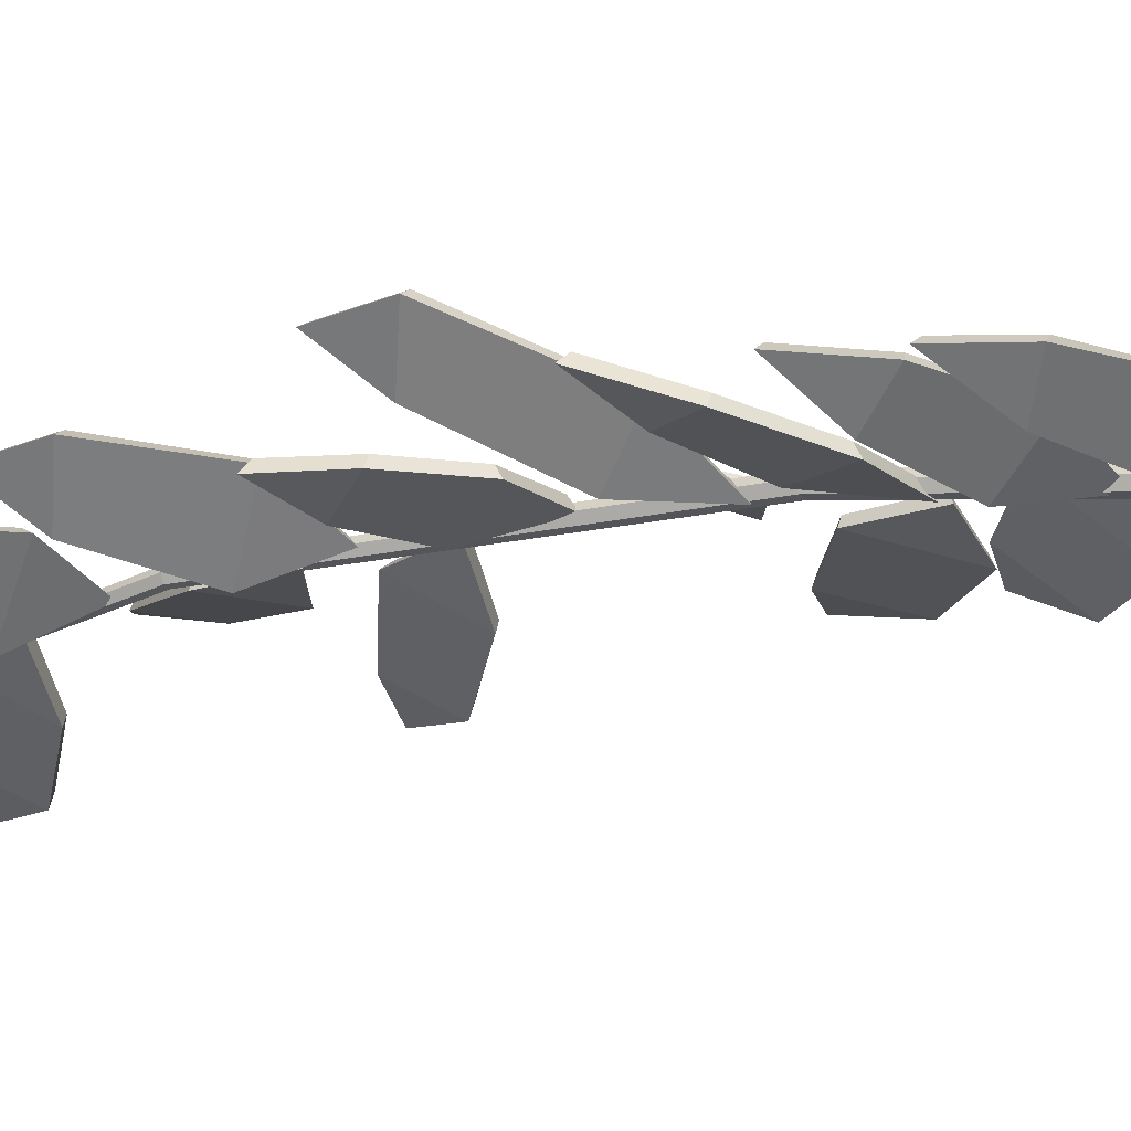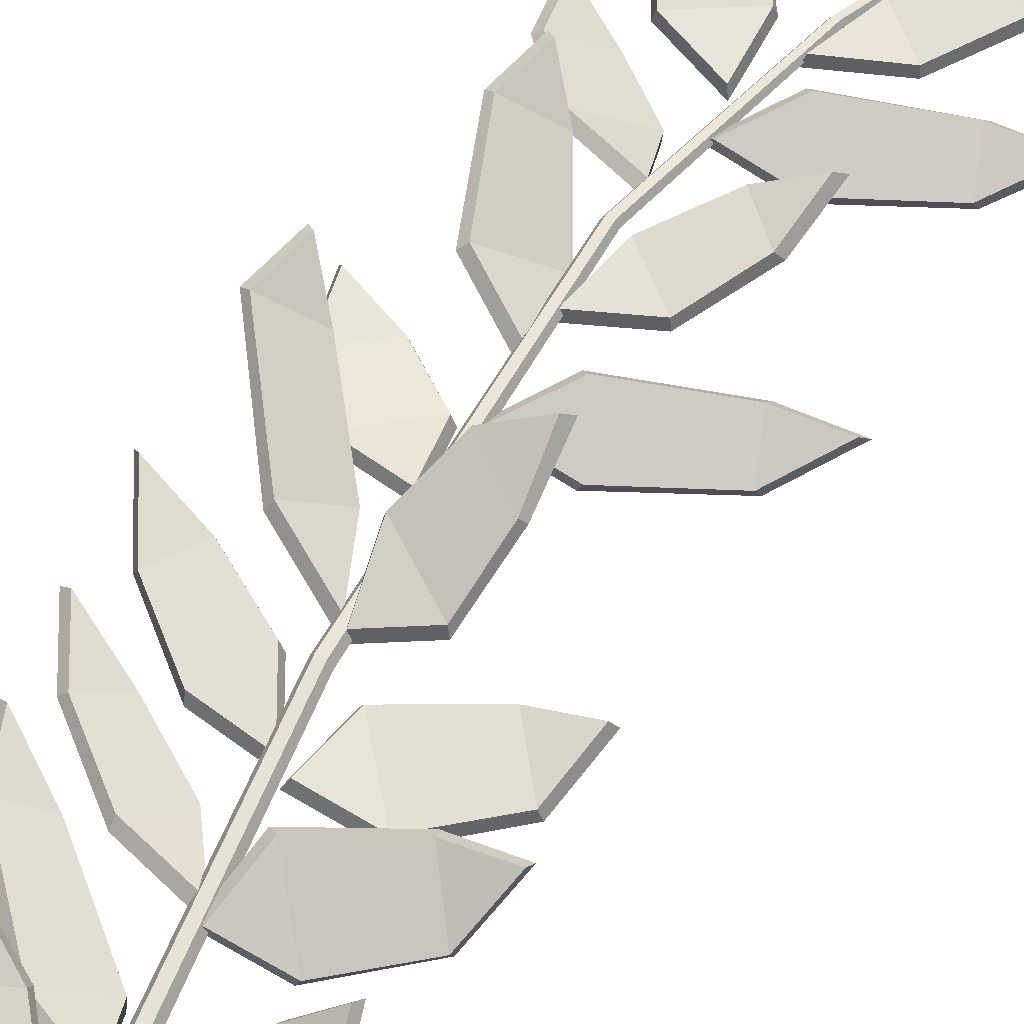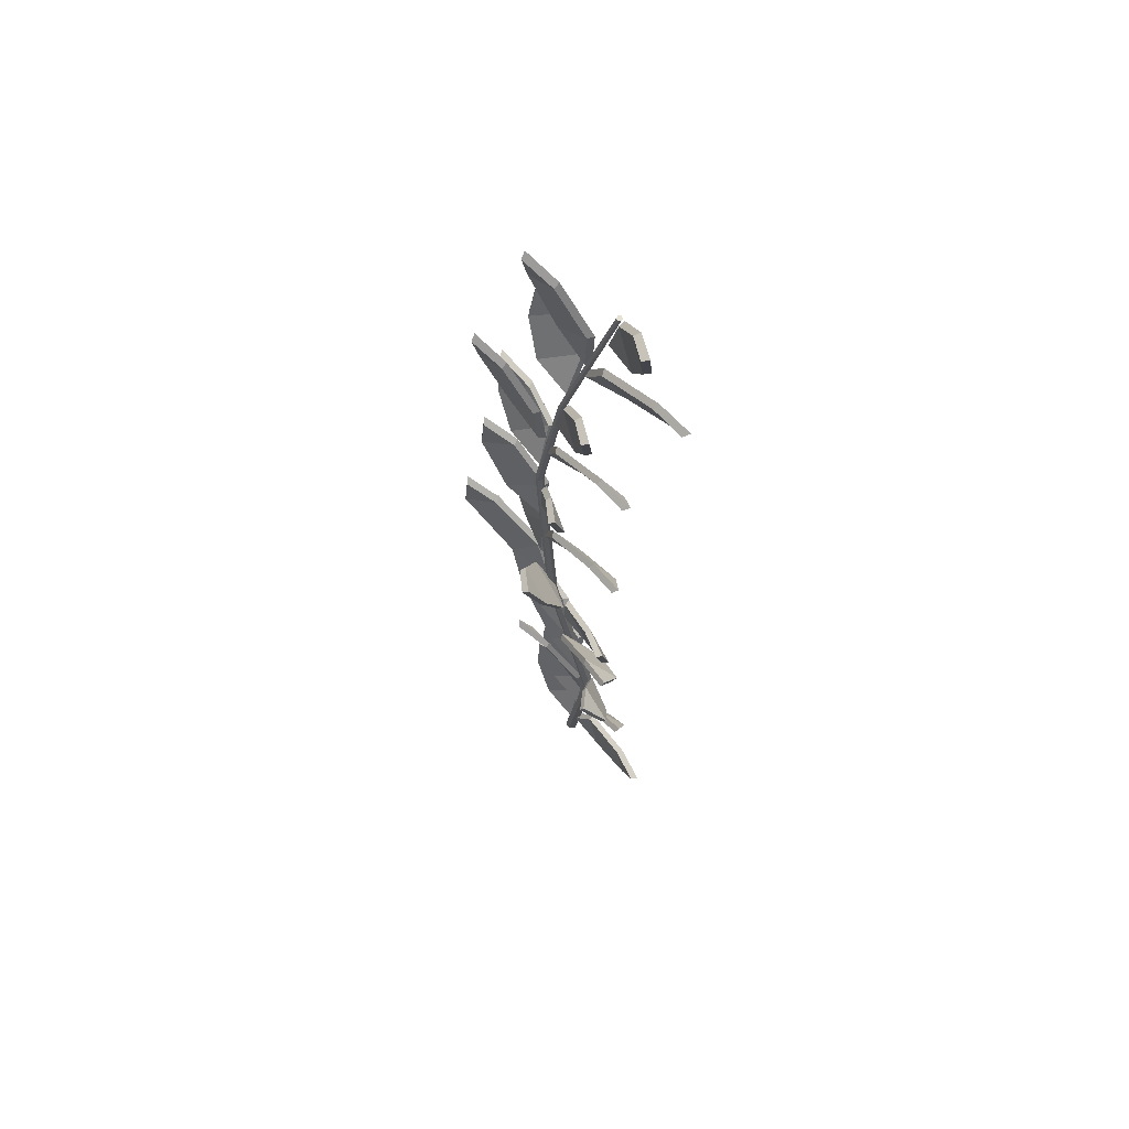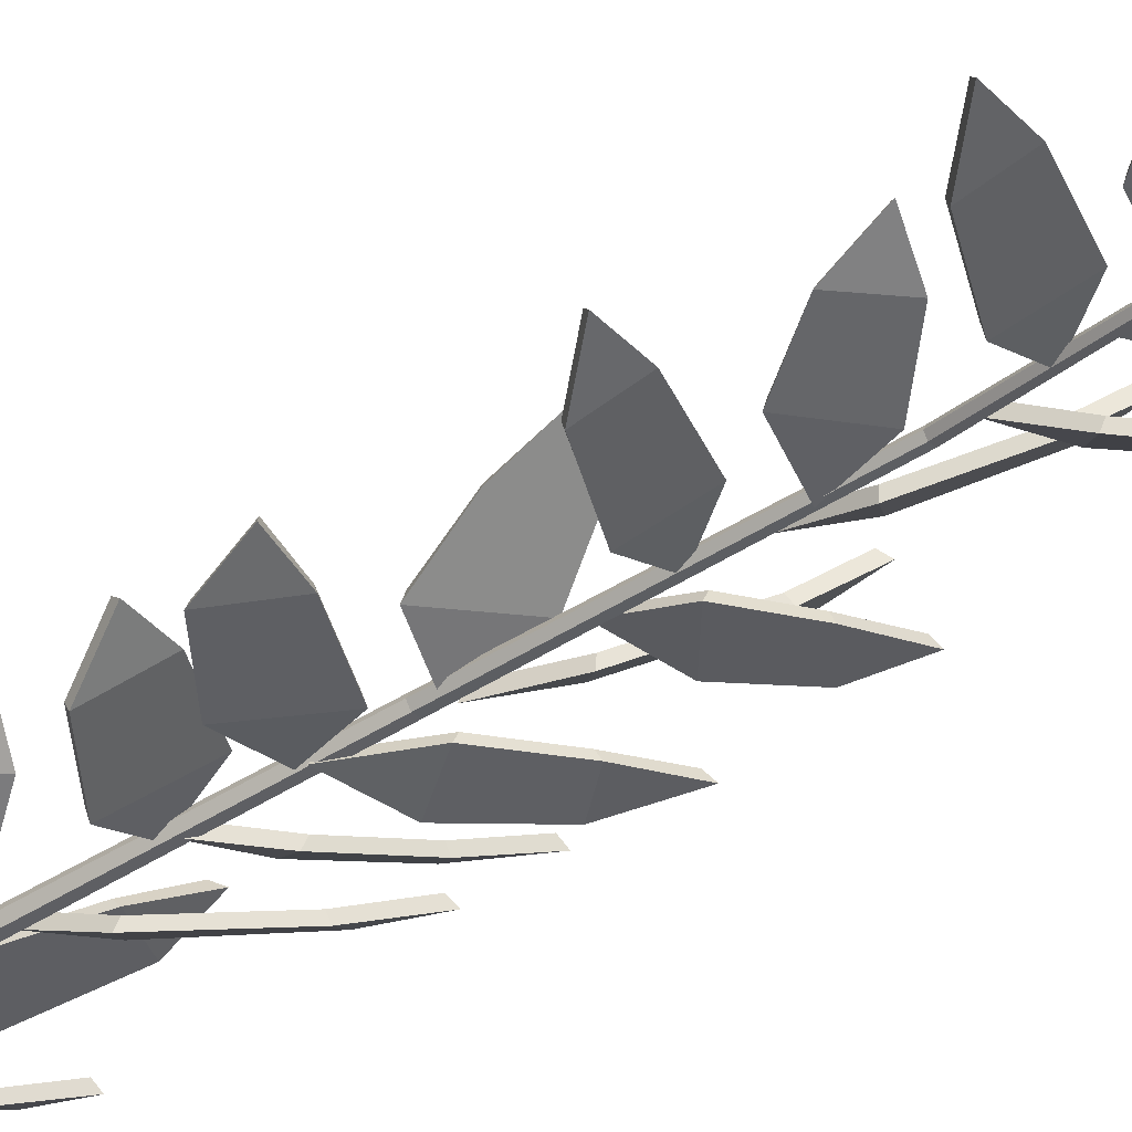
<metadata>
{"format":"obj","ext":"obj","renderer":"f3d","projection":"perspective","resolution":1024,"background":"white","views":[{"elev":-24.2,"azim":-65.0,"up":"+Z"},{"elev":56.3,"azim":33.6,"up":"+Z"},{"elev":64.9,"azim":59.5,"up":"+Y"},{"elev":-37.8,"azim":135.8,"up":"+Z"}]}
</metadata>
<code>
g default
v 0.3606 2.94 -0.02103
v -0.9457 4.716 0.7574
v -1.057 4.819 0.6963
v 0.3923 2.9 -0.1597
v -0.3727 3.158 0.1036
v -0.4007 3.13 -0.01833
v 0.3681 3.725 -0.0318
v 0.3345 3.705 0.09122
v -0.3487 4.444 0.4457
v -0.9668 4.097 0.4917
v -1.03 4.149 0.3995
v -0.3638 4.524 0.3499
v -0.4595 9.055 0.4565
v -2.002 10.42 0.3139
v -2.072 10.48 0.1931
v -0.3852 8.993 0.346
v -1.246 9.168 0.3496
v -1.24 9.112 0.2412
v -0.6005 9.794 0.1698
v -0.6577 9.796 0.284
v -1.308 10.21 0.2411
v -1.806 9.728 0.291
v -1.859 9.742 0.1752
v -1.323 10.26 0.1214
v -0.539 10.52 0.4338
v -1.628 12.58 0.9036
v -1.731 12.65 0.8249
v -0.5631 10.43 0.3232
v -1.184 10.82 0.7375
v -1.257 10.76 0.6591
v -0.6436 11.26 0.1333
v -0.6198 11.29 0.2538
v -1.194 12.17 0.5336
v -1.69 11.9 0.9372
v -1.793 11.92 0.8669
v -1.259 12.21 0.4321
v 0.6015 3.635 -0.03575
v 1.552 5.389 0.7411
v 1.592 5.494 0.6805
v 0.5639 3.589 -0.1743
v 0.7705 4.433 0.07666
v 0.741 4.449 -0.04623
v 1.387 3.923 -0.036
v 1.365 3.949 0.08606
v 1.778 4.706 0.3472
v 1.127 5.123 0.4242
v 1.129 5.206 0.345
v 1.83 4.757 0.262
v -0.3607 9.773 0.4099
v 1.809 11.2 0.2852
v 1.863 11.3 0.1777
v -0.4742 9.768 0.3121
v 0.02898 10.5 0.4792
v -0.05435 10.55 0.3955
v 0.3185 9.909 -0.009918
v 0.372 9.909 0.1062
v 1.373 10.56 0.04663
v 1.132 11.05 0.3428
v 1.136 11.15 0.2484
v 1.396 10.62 -0.07067
v 0.2449 5.55 0.2106
v 1.84 6.972 0.4539
v 1.853 7.077 0.3736
v 0.1336 5.544 0.1114
v 0.3431 6.272 0.4668
v 0.2393 6.323 0.3963
v 0.8694 5.685 -0.1741
v 0.9227 5.686 -0.05781
v 1.661 6.337 0.05107
v 1.222 6.828 0.474
v 1.188 6.923 0.4044
v 1.661 6.394 -0.05142
v -0.009716 0.56 0.02217
v -1.44 1.926 0.0115
v -1.551 1.942 -0.08533
v 0.009265 0.4527 -0.07393
v -0.776 0.6842 0.1645
v -0.8166 0.5864 0.08817
v -0.2258 1.167 -0.3963
v -0.2325 1.218 -0.2811
v -0.8352 1.643 -0.2211
v -1.295 1.24 0.1348
v -1.39 1.211 0.05111
v -0.8949 1.645 -0.3325
v -0.1955 7.859 0.4326
v 0.3596 9.612 1.323
v 0.4417 9.718 1.235
v -0.2109 7.813 0.286
v -0.4118 8.656 0.6846
v -0.4495 8.673 0.5646
v 0.4506 8.147 0.4827
v 0.4162 8.172 0.6092
v 0.4786 8.93 0.9974
v -0.1723 9.346 1.074
v -0.1374 9.429 0.9744
v 0.5313 8.981 0.9123
v -0.07933 15.94 -0.2239
v -1.279 17.71 0.2169
v -1.335 17.82 0.1186
v -0.04959 15.9 -0.3552
v -0.8021 16.16 -0.1398
v -0.8314 16.13 -0.2566
v -0.0337 16.72 -0.3806
v -0.06828 16.7 -0.2539
v -0.7155 17.44 -0.03692
v -1.351 17.09 0.07373
v -1.411 17.15 -0.02833
v -0.7268 17.52 -0.1476
v -0.08743 6.861 0.282
v -2.18 8.224 0.4917
v -2.274 8.285 0.3869
v 0.007688 6.8 0.1583
v -0.9194 6.975 0.2045
v -0.8907 6.919 0.08156
v -0.5266 7.601 0.1866
v -0.5844 7.602 0.3011
v -1.4 8.012 0.3642
v -1.705 7.535 0.2908
v -1.764 7.549 0.1786
v -1.435 8.063 0.2577
v 0.1515 5.736 0.197
v -1.939 7.102 0.4256
v -2.057 7.118 0.3316
v 0.2224 5.628 0.08213
v -0.6747 5.86 0.3611
v -0.6681 5.762 0.2676
v -0.3577 6.342 -0.1152
v -0.3892 6.394 0.008914
v -1.197 6.818 0.1433
v -1.462 6.416 0.4288
v -1.544 6.387 0.34
v -1.258 6.821 0.03233
v 0.09845 6.769 0.2678
v 1.688 8.197 0.4877
v 1.75 8.253 0.3819
v 0.03697 6.713 0.1449
v 0.185 7.503 0.2859
v 0.1264 7.509 0.1724
v 0.867 6.76 0.0571
v 0.8663 6.814 0.1799
v 1.602 7.468 0.2805
v 1.082 8.04 0.3686
v 1.094 8.089 0.2617
v 1.655 7.472 0.1668
v -0.2938 14.86 -0.007841
v -1.657 16.23 -0.2725
v -1.768 16.24 -0.3724
v -0.2801 14.75 -0.08398
v -1.054 14.98 0.1114
v -1.099 14.89 0.05326
v -0.4804 15.47 -0.5391
v -0.4847 15.52 -0.4335
v -1.067 15.94 -0.4525
v -1.546 15.54 -0.02168
v -1.643 15.51 -0.1
v -1.126 15.94 -0.5642
v -0.6019 12.24 0.3583
v -2.141 13.6 0.2335
v -2.253 13.62 0.1353
v -0.5743 12.13 0.2711
v -1.378 12.36 0.4902
v -1.411 12.26 0.4221
v -0.8665 12.84 -0.1108
v -0.8773 12.9 0
v -1.514 13.32 0.02452
v -1.941 12.92 0.4141
v -2.035 12.89 0.3328
v -1.574 13.32 -0.08701
v -0.3087 7.98 0.3612
v -1.95 10.04 1.185
v -2.053 10.11 1.106
v -0.2971 7.891 0.2277
v -1.077 8.286 0.744
v -1.123 8.219 0.6484
v -0.7134 8.724 0.2532
v -0.7002 8.75 0.3805
v -1.515 9.63 0.8151
v -2.012 9.36 1.219
v -2.115 9.383 1.148
v -1.58 9.674 0.7135
v -0.5762 13.26 0.3747
v -1.874 15.04 0.8937
v -1.93 15.14 0.7954
v -0.5413 13.22 0.2393
v -1.327 13.48 0.4811
v -1.353 13.45 0.3615
v -0.6289 14.04 0.2963
v -0.6634 14.02 0.423
v -1.311 14.76 0.6399
v -1.946 14.42 0.7506
v -2.006 14.47 0.6485
v -1.322 14.84 0.5293
v 0.453 2.018 -0.00867
v 1.851 3.848 0.05466
v 1.876 3.962 -0.04425
v 0.3419 1.973 -0.1061
v 0.6363 2.812 0.1195
v 0.5393 2.829 0.04075
v 1.089 2.38 -0.4219
v 1.141 2.4 -0.3061
v 1.623 3.177 -0.2224
v 1.246 3.538 0.1174
v 1.223 3.626 0.03125
v 1.629 3.237 -0.335
v -0.3184 13.95 0.1803
v 1.053 15.7 0.5135
v 1.149 15.81 0.4148
v -0.3523 13.9 0.04552
v -0.1201 14.75 0.152
v -0.1489 14.76 0.02593
v 0.4714 14.24 0.134
v 0.4504 14.26 0.2513
v 0.9159 15.02 0.366
v 0.4865 15.44 0.2927
v 0.5329 15.52 0.1835
v 0.9956 15.07 0.2625
v 0.2124 0.9305 0.02452
v 2.493 2.359 -0.005686
v 2.581 2.414 -0.1212
v 0.124 0.8749 -0.08862
v 0.6539 1.665 -0.08597
v 0.5978 1.67 -0.2004
v 0.9764 0.9211 -0.1846
v 1.002 0.9759 -0.0714
v 2.054 1.629 -0.08522
v 1.81 2.202 -0.09732
v 1.846 2.25 -0.2127
v 2.109 1.633 -0.1996
v 0.1966 1.862 -0.005367
v -1.233 3.228 -0.01604
v -1.344 3.244 -0.1129
v 0.2156 1.755 -0.1015
v -0.5697 1.986 0.1369
v -0.6102 1.888 0.06064
v -0.01949 2.469 -0.4238
v -0.02621 2.52 -0.3087
v -0.6288 2.945 -0.2487
v -1.089 2.542 0.1073
v -1.184 2.513 0.02357
v -0.6886 2.947 -0.36
v -0.4868 10.89 0.4057
v 0.6691 12.64 0.911
v 0.7511 12.75 0.8231
v -0.5207 10.84 0.271
v -0.3815 11.69 0.4515
v -0.4125 11.7 0.3272
v 0.2754 11.18 0.3814
v 0.2512 11.2 0.5014
v 0.6192 11.96 0.6936
v 0.1363 12.38 0.6629
v 0.172 12.46 0.5623
v 0.6924 12.01 0.5953
v -0.4229 12.83 0.2898
v 1.777 14.26 0.1411
v 1.845 14.36 0.02288
v -0.5364 12.83 0.192
v -0.03321 13.56 0.3591
v -0.1165 13.61 0.2754
v 0.2563 12.97 -0.13
v 0.3098 12.97 -0.01383
v 1.311 13.62 -0.07345
v 1.081 14.11 0.2135
v 1.097 14.21 0.1094
v 1.333 13.68 -0.1907
v 0.2906 4.295 0.1152
v -1.799 6.171 0.337
v -1.914 6.21 0.2403
v 0.2937 4.183 0.01917
v -0.4338 4.527 0.2552
v -0.487 4.433 0.1788
v 0.03341 4.939 -0.2554
v 0.008642 4.992 -0.1311
v -1.079 5.788 0.0484
v -1.483 5.509 0.3479
v -1.571 5.499 0.2587
v -1.136 5.799 -0.06409
v 0.02242 15.72 -0.1868
v 2.375 17.15 -0.4571
v 2.443 17.25 -0.5753
v -0.0918 15.72 -0.284
v 0.505 16.45 -0.1915
v 0.4282 16.5 -0.2804
v 0.7191 15.86 -0.6205
v 0.7726 15.86 -0.5043
v 1.857 16.51 -0.6307
v 1.679 17 -0.3848
v 1.696 17.1 -0.4888
v 1.887 16.57 -0.7538
v 0.2702 16.84 -0.4451
v 1.652 18.59 -0.1194
v 1.747 18.7 -0.2181
v 0.2304 16.79 -0.5752
v 0.478 17.64 -0.4809
v 0.4492 17.65 -0.607
v 1.069 17.13 -0.4989
v 1.049 17.15 -0.3816
v 1.514 17.91 -0.2669
v 1.085 18.33 -0.3402
v 1.131 18.41 -0.4494
v 1.594 17.96 -0.3704
v 0.05207 0 -0.128
v -0.08077 0 -0.128
v -0.1472 0 -0.01296
v -0.08077 0 0.1021
v 0.05207 0 0.1021
v 0.1185 0 -0.01296
v 0.327 17.53 -0.654
v 0.2725 17.53 -0.654
v 0.2452 17.53 -0.6068
v 0.2725 17.53 -0.5596
v 0.327 17.53 -0.5596
v 0.3542 17.53 -0.6068
v -0.01435 0 -0.01296
v 0.2997 17.53 -0.6068
v 0.4909 3.558 0.01306
v 0.4325 3.558 -0.08821
v 0.4909 3.558 -0.1895
v 0.6079 3.558 -0.1895
v 0.6663 3.558 -0.08821
v 0.6079 3.558 0.01306
v -0.1717 7.591 0.4228
v -0.2706 7.591 0.4228
v -0.32 7.591 0.3372
v -0.2706 7.591 0.2515
v -0.1717 7.591 0.2515
v -0.1222 7.591 0.3372
v -0.6434 11.76 0.4253
v -0.6835 11.76 0.3557
v -0.6434 11.76 0.2862
v -0.5631 11.76 0.2862
v -0.5229 11.76 0.3557
v -0.5631 11.76 0.4253
v -0.3111 14.41 0.09763
v -0.3795 14.41 0.09763
v -0.4137 14.41 0.03838
v -0.3795 14.41 -0.02088
v -0.3111 14.41 -0.02088
v -0.2769 14.41 0.03838
v 0.1344 16.58 -0.3612
v 0.07568 16.58 -0.3612
v 0.04633 16.58 -0.4121
v 0.07568 16.58 -0.4629
v 0.1344 16.58 -0.4629
v 0.1637 16.58 -0.4121
v 0.0644 0.9034 0.07948
v 0 0.9034 -0.03206
v 0.0644 0.9034 -0.1436
v 0.1932 0.9034 -0.1436
v 0.2576 0.9034 -0.03206
v 0.1932 0.9034 0.07948
g Kelp_mesh
f 1 8 5
f 6 7 4
f 4 7 8 1
f 6 4 1 5
f 5 10 11 6
f 7 6 11 12
f 8 7 12 9
f 5 8 9 10
f 10 9 2
f 11 10 2 3
f 12 11 3
f 2 9 12 3
f 13 20 17
f 18 19 16
f 16 19 20 13
f 18 16 13 17
f 17 22 23 18
f 19 18 23 24
f 20 19 24 21
f 17 20 21 22
f 22 21 14
f 23 22 14 15
f 24 23 15
f 14 21 24 15
f 25 32 29
f 30 31 28
f 28 31 32 25
f 30 28 25 29
f 29 34 35 30
f 31 30 35 36
f 32 31 36 33
f 29 32 33 34
f 34 33 26
f 35 34 26 27
f 36 35 27
f 26 33 36 27
f 37 44 41
f 42 43 40
f 40 43 44 37
f 42 40 37 41
f 41 46 47 42
f 43 42 47 48
f 44 43 48 45
f 41 44 45 46
f 46 45 38
f 47 46 38 39
f 48 47 39
f 38 45 48 39
f 49 56 53
f 54 55 52
f 52 55 56 49
f 54 52 49 53
f 53 58 59 54
f 55 54 59 60
f 56 55 60 57
f 53 56 57 58
f 58 57 50
f 59 58 50 51
f 60 59 51
f 50 57 60 51
f 61 68 65
f 66 67 64
f 64 67 68 61
f 66 64 61 65
f 65 70 71 66
f 67 66 71 72
f 68 67 72 69
f 65 68 69 70
f 70 69 62
f 71 70 62 63
f 72 71 63
f 62 69 72 63
f 73 80 77
f 78 79 76
f 76 79 80 73
f 78 76 73 77
f 77 82 83 78
f 79 78 83 84
f 80 79 84 81
f 77 80 81 82
f 82 81 74
f 83 82 74 75
f 84 83 75
f 74 81 84 75
f 85 92 89
f 90 91 88
f 88 91 92 85
f 90 88 85 89
f 89 94 95 90
f 91 90 95 96
f 92 91 96 93
f 89 92 93 94
f 94 93 86
f 95 94 86 87
f 96 95 87
f 86 93 96 87
f 97 104 101
f 102 103 100
f 100 103 104 97
f 102 100 97 101
f 101 106 107 102
f 103 102 107 108
f 104 103 108 105
f 101 104 105 106
f 106 105 98
f 107 106 98 99
f 108 107 99
f 98 105 108 99
f 109 116 113
f 114 115 112
f 112 115 116 109
f 114 112 109 113
f 113 118 119 114
f 115 114 119 120
f 116 115 120 117
f 113 116 117 118
f 118 117 110
f 119 118 110 111
f 120 119 111
f 110 117 120 111
f 121 128 125
f 126 127 124
f 124 127 128 121
f 126 124 121 125
f 125 130 131 126
f 127 126 131 132
f 128 127 132 129
f 125 128 129 130
f 130 129 122
f 131 130 122 123
f 132 131 123
f 122 129 132 123
f 133 140 137
f 138 139 136
f 136 139 140 133
f 138 136 133 137
f 137 142 143 138
f 139 138 143 144
f 140 139 144 141
f 137 140 141 142
f 142 141 134
f 143 142 134 135
f 144 143 135
f 134 141 144 135
f 145 152 149
f 150 151 148
f 148 151 152 145
f 150 148 145 149
f 149 154 155 150
f 151 150 155 156
f 152 151 156 153
f 149 152 153 154
f 154 153 146
f 155 154 146 147
f 156 155 147
f 146 153 156 147
f 157 164 161
f 162 163 160
f 160 163 164 157
f 162 160 157 161
f 161 166 167 162
f 163 162 167 168
f 164 163 168 165
f 161 164 165 166
f 166 165 158
f 167 166 158 159
f 168 167 159
f 158 165 168 159
f 169 176 173
f 174 175 172
f 172 175 176 169
f 174 172 169 173
f 173 178 179 174
f 175 174 179 180
f 176 175 180 177
f 173 176 177 178
f 178 177 170
f 179 178 170 171
f 180 179 171
f 170 177 180 171
f 181 188 185
f 186 187 184
f 184 187 188 181
f 186 184 181 185
f 185 190 191 186
f 187 186 191 192
f 188 187 192 189
f 185 188 189 190
f 190 189 182
f 191 190 182 183
f 192 191 183
f 182 189 192 183
f 193 200 197
f 198 199 196
f 196 199 200 193
f 198 196 193 197
f 197 202 203 198
f 199 198 203 204
f 200 199 204 201
f 197 200 201 202
f 202 201 194
f 203 202 194 195
f 204 203 195
f 194 201 204 195
f 205 212 209
f 210 211 208
f 208 211 212 205
f 210 208 205 209
f 209 214 215 210
f 211 210 215 216
f 212 211 216 213
f 209 212 213 214
f 214 213 206
f 215 214 206 207
f 216 215 207
f 206 213 216 207
f 217 224 221
f 222 223 220
f 220 223 224 217
f 222 220 217 221
f 221 226 227 222
f 223 222 227 228
f 224 223 228 225
f 221 224 225 226
f 226 225 218
f 227 226 218 219
f 228 227 219
f 218 225 228 219
f 229 236 233
f 234 235 232
f 232 235 236 229
f 234 232 229 233
f 233 238 239 234
f 235 234 239 240
f 236 235 240 237
f 233 236 237 238
f 238 237 230
f 239 238 230 231
f 240 239 231
f 230 237 240 231
f 241 248 245
f 246 247 244
f 244 247 248 241
f 246 244 241 245
f 245 250 251 246
f 247 246 251 252
f 248 247 252 249
f 245 248 249 250
f 250 249 242
f 251 250 242 243
f 252 251 243
f 242 249 252 243
f 253 260 257
f 258 259 256
f 256 259 260 253
f 258 256 253 257
f 257 262 263 258
f 259 258 263 264
f 260 259 264 261
f 257 260 261 262
f 262 261 254
f 263 262 254 255
f 264 263 255
f 254 261 264 255
f 265 272 269
f 270 271 268
f 268 271 272 265
f 270 268 265 269
f 269 274 275 270
f 271 270 275 276
f 272 271 276 273
f 269 272 273 274
f 274 273 266
f 275 274 266 267
f 276 275 267
f 266 273 276 267
f 277 284 281
f 282 283 280
f 280 283 284 277
f 282 280 277 281
f 281 286 287 282
f 283 282 287 288
f 284 283 288 285
f 281 284 285 286
f 286 285 278
f 287 286 278 279
f 288 287 279
f 278 285 288 279
f 289 296 293
f 294 295 292
f 292 295 296 289
f 294 292 289 293
f 293 298 299 294
f 295 294 299 300
f 296 295 300 297
f 293 296 297 298
f 298 297 290
f 299 298 290 291
f 300 299 291
f 290 297 300 291
f 301 302 347 348
f 302 303 346 347
f 303 304 345 346
f 304 305 350 345
f 305 306 349 350
f 306 301 348 349
f 303 302 313 304
f 305 304 313 306
f 301 306 313 302
f 314 308 309 310
f 314 310 311 312
f 314 312 307 308
f 316 315 322 323
f 317 316 323 324
f 318 317 324 325
f 319 318 325 326
f 320 319 326 321
f 315 320 321 322
f 322 321 332 327
f 323 322 327 328
f 324 323 328 329
f 325 324 329 330
f 326 325 330 331
f 321 326 331 332
f 328 327 334 335
f 329 328 335 336
f 330 329 336 337
f 331 330 337 338
f 332 331 338 333
f 327 332 333 334
f 334 333 339 340
f 335 334 340 341
f 336 335 341 342
f 337 336 342 343
f 338 337 343 344
f 333 338 344 339
f 340 339 311 310
f 341 340 310 309
f 342 341 309 308
f 343 342 308 307
f 344 343 307 312
f 339 344 312 311
f 346 345 315 316
f 347 346 316 317
f 348 347 317 318
f 349 348 318 319
f 350 349 319 320
f 345 350 320 315

</code>
